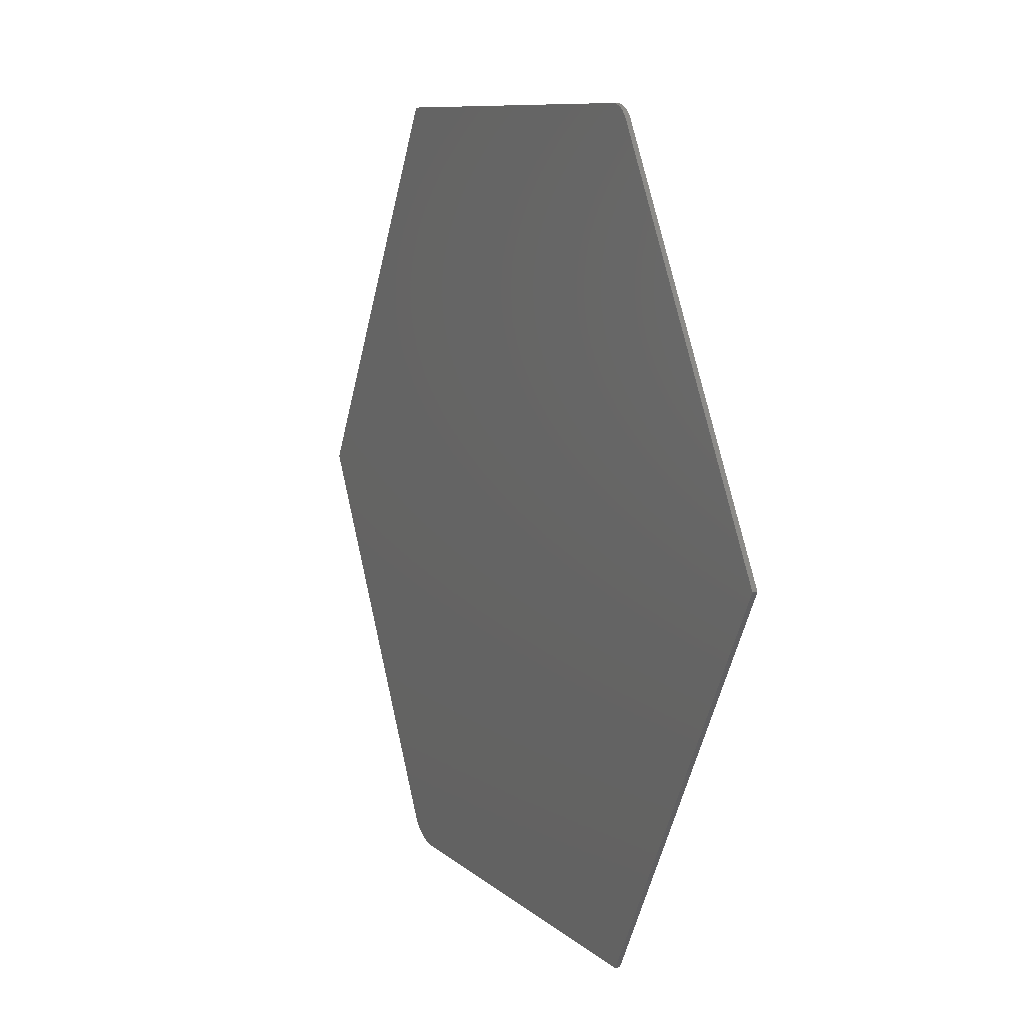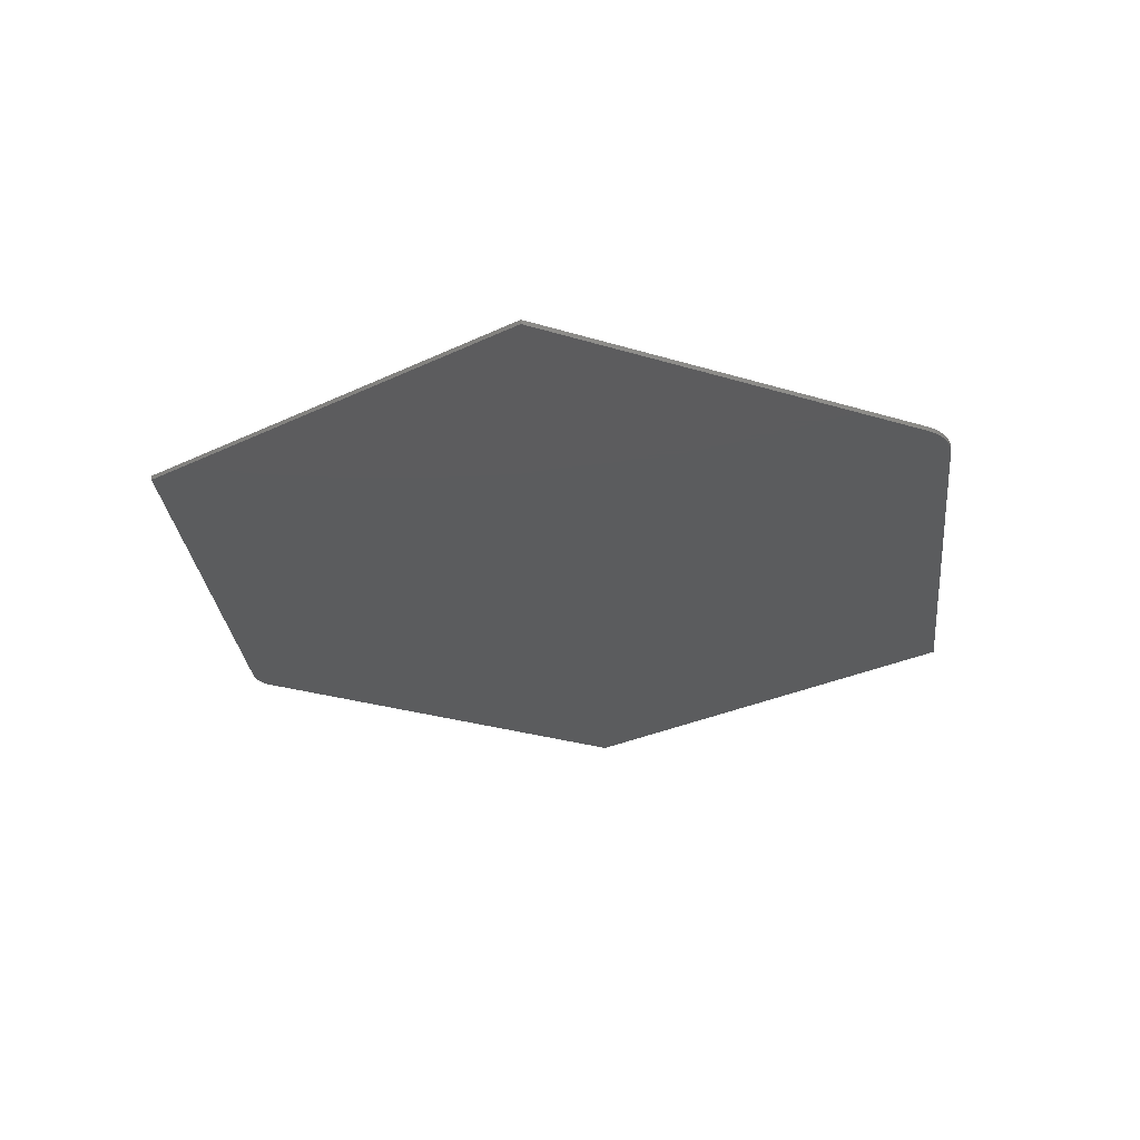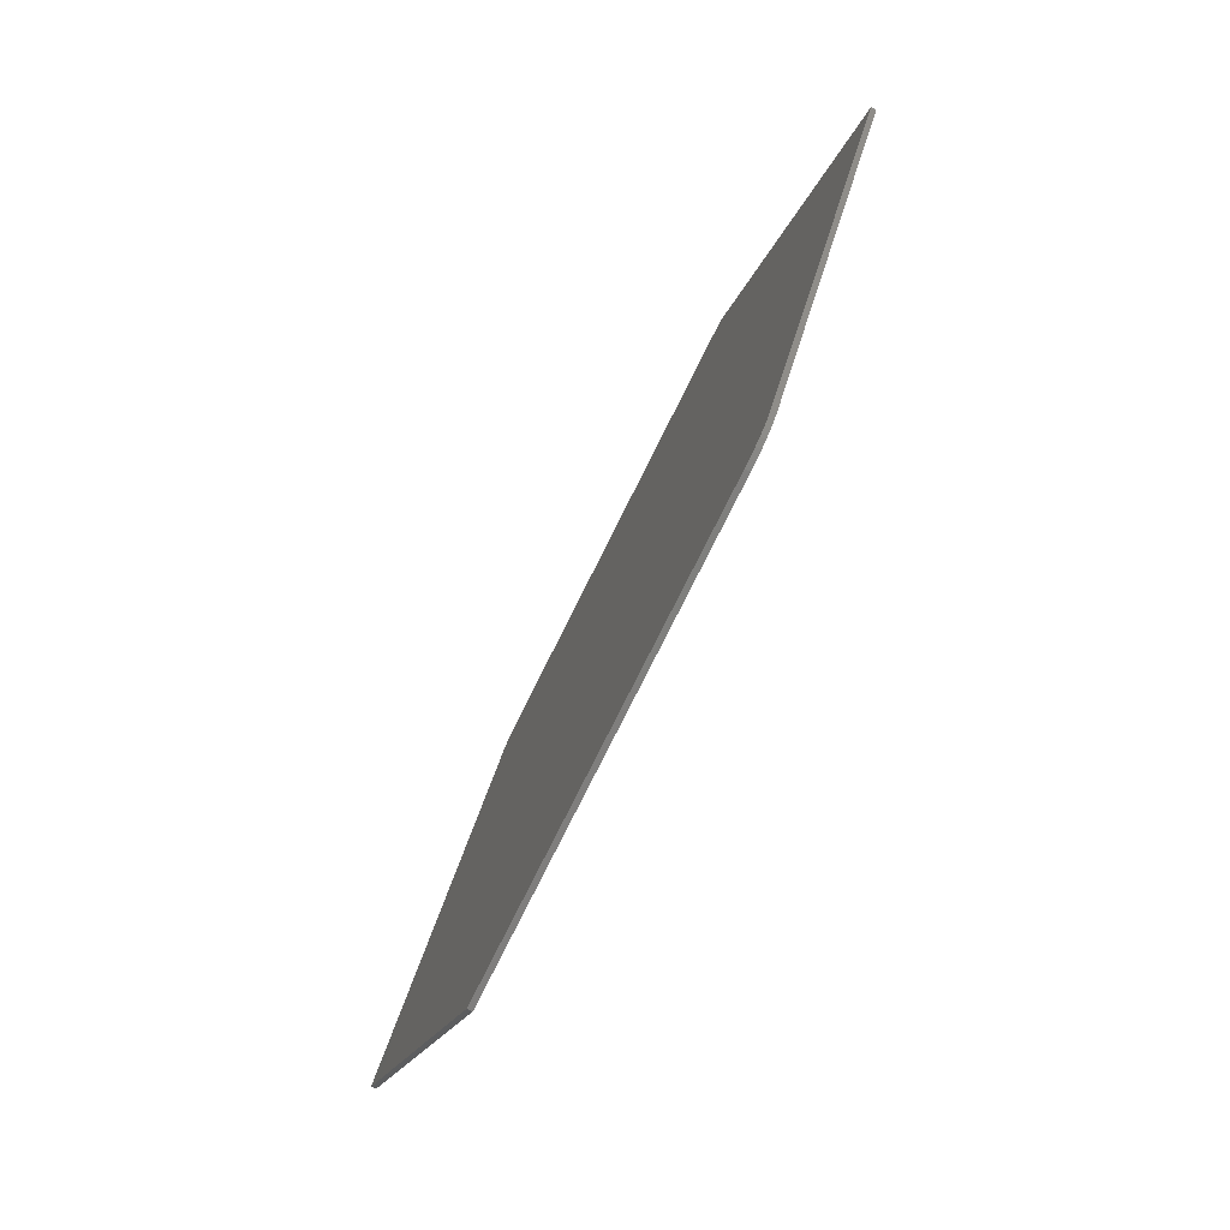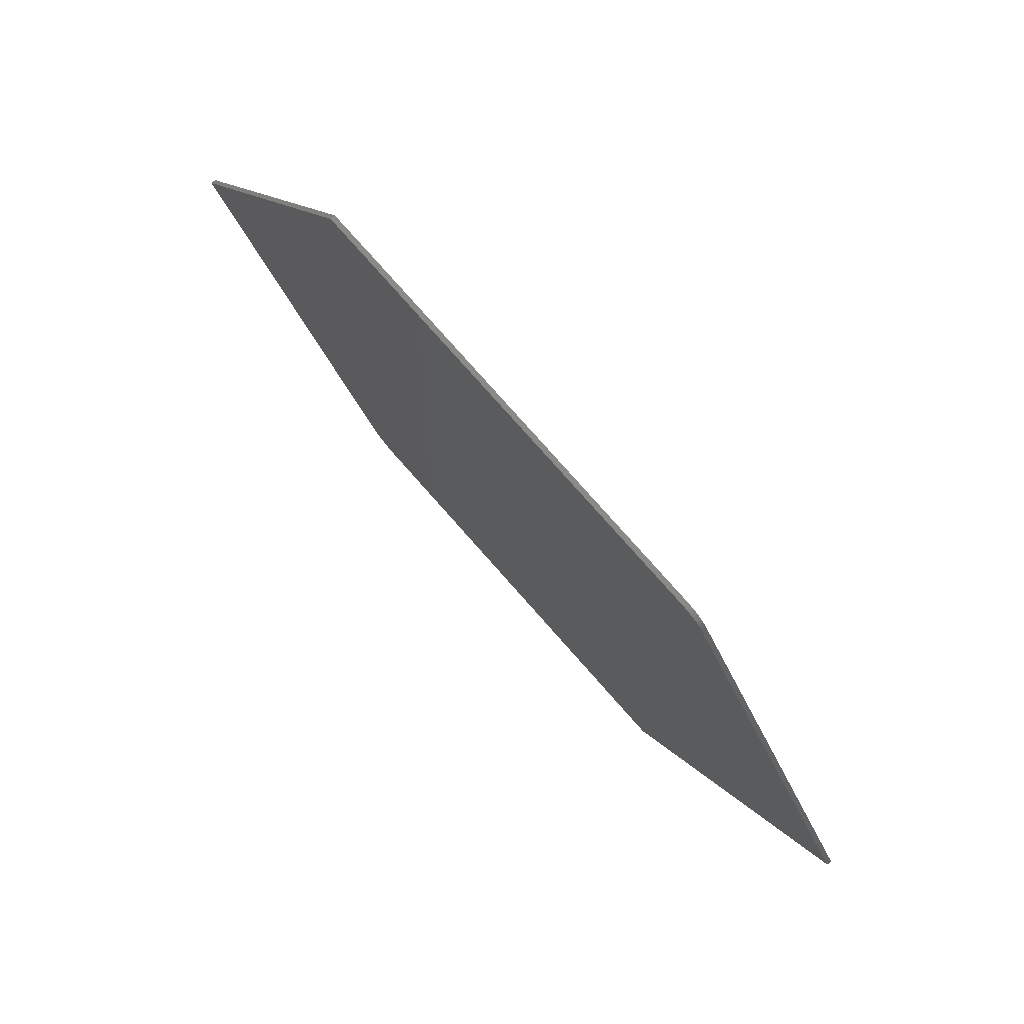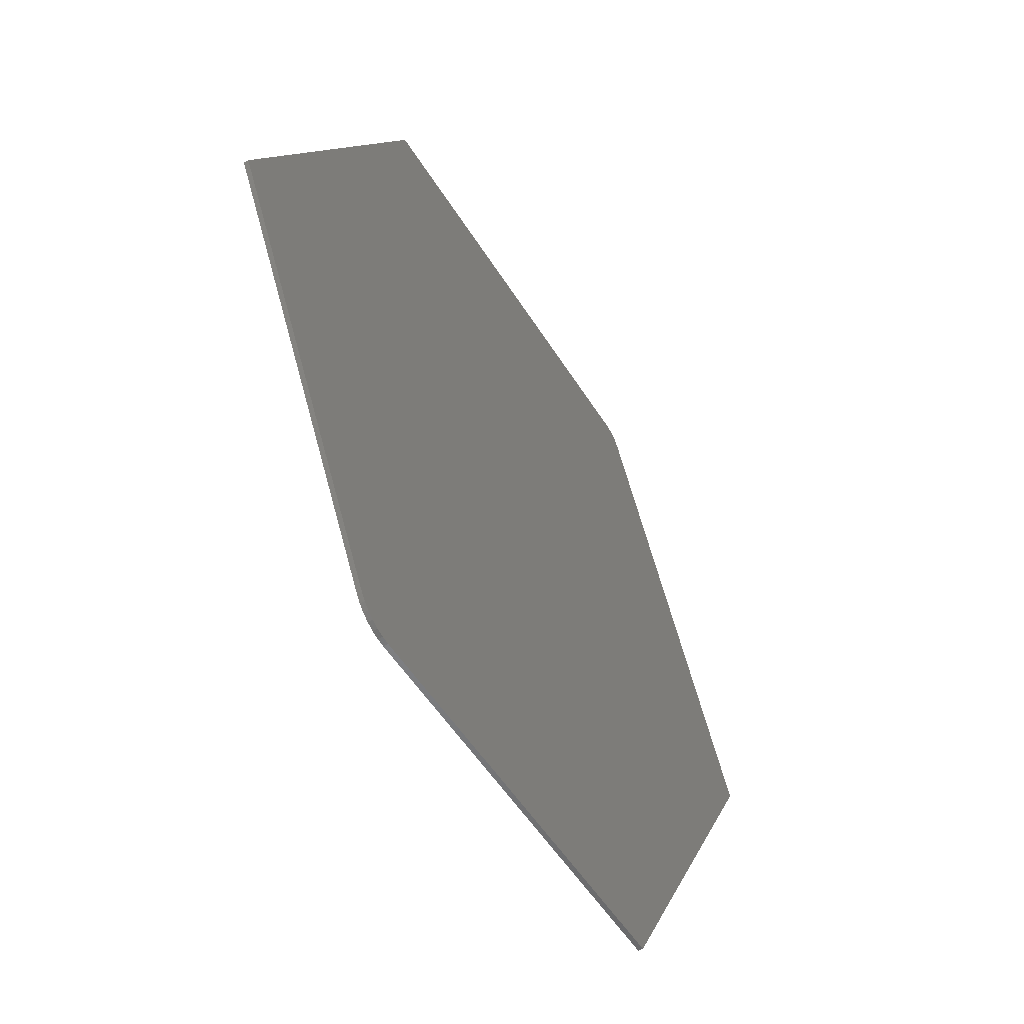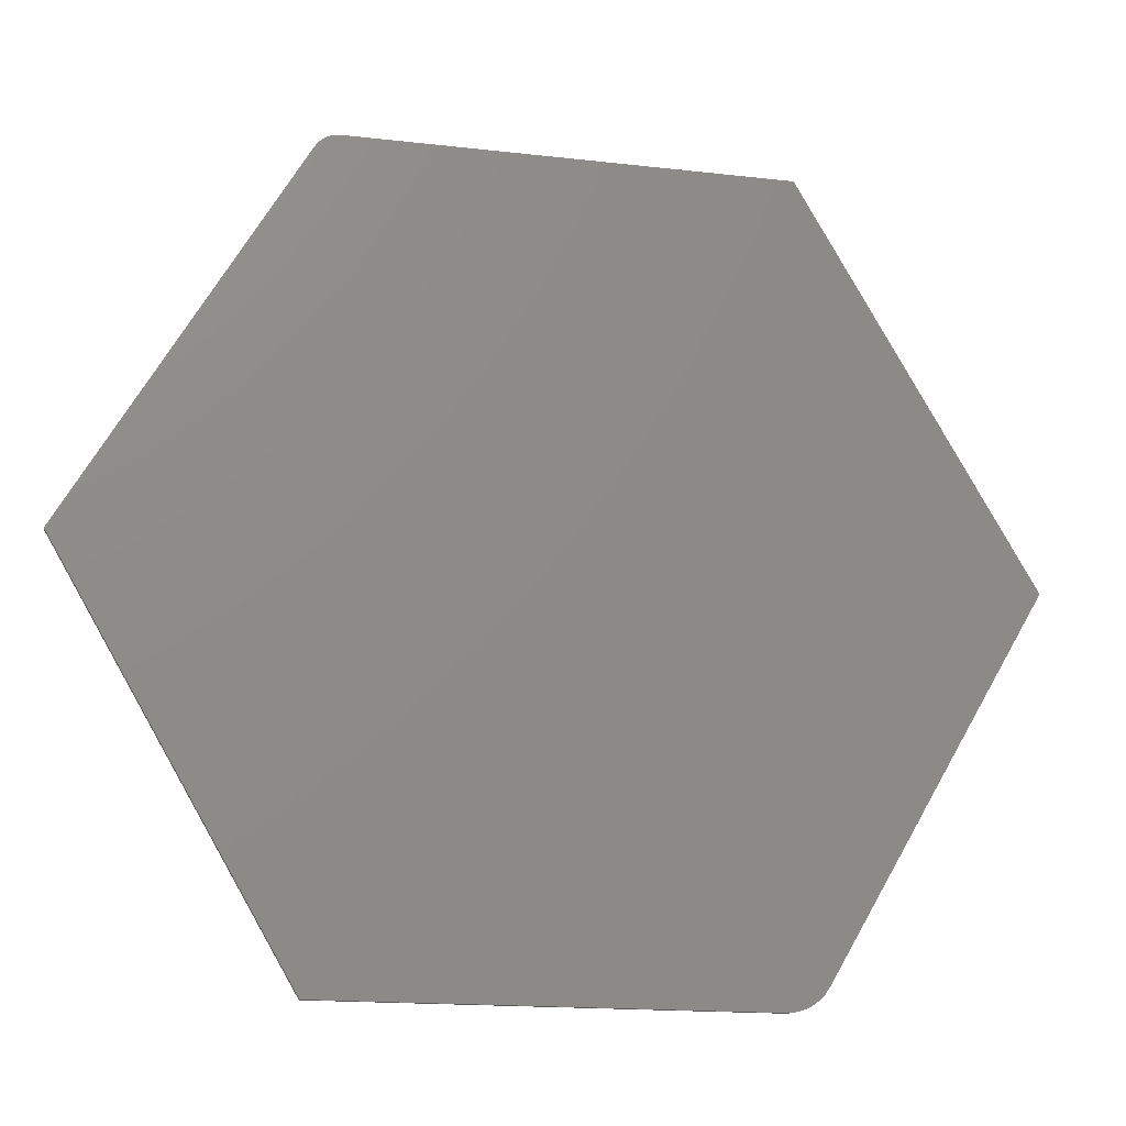
<metadata>
{"format":"stl","ext":"stl","renderer":"f3d","projection":"perspective","resolution":1024,"background":"white","views":[{"elev":9.1,"azim":-115.6,"up":"+Y"},{"elev":-29.2,"azim":-24.3,"up":"+Z"},{"elev":-78.7,"azim":63.4,"up":"+Y"},{"elev":78.2,"azim":-131.5,"up":"+Y"},{"elev":-52.1,"azim":120.9,"up":"+Y"},{"elev":-16.2,"azim":-13.5,"up":"+Y"}]}
</metadata>
<code>
# stl→obj: 36 verts, 68 faces
v -0.3442 0.6474 0.007812
v -0.3523 0.6467 0.007812
v -0.3601 0.6446 0.007812
v 0.3263 -0.6474 0.007812
v 0.3397 -0.6462 0.007812
v -0.3711 -0.6474 0.007812
v 0.75 -5.551e-17 0.007812
v 0.3711 0.6474 0.007812
v -0.3675 0.6412 0.007812
v -0.3742 0.6365 0.007812
v -0.3799 0.6308 0.007812
v -0.3846 0.6242 0.007812
v -0.75 0 0.007812
v 0.3528 -0.6427 0.007812
v 0.3651 -0.637 0.007812
v 0.3762 -0.6293 0.007812
v 0.3859 -0.6198 0.007812
v 0.3937 -0.6087 0.007812
v -0.3601 0.6446 0
v -0.3523 0.6467 0
v -0.3442 0.6474 0
v -0.3711 -0.6474 0
v 0.3397 -0.6462 0
v 0.3263 -0.6474 0
v 0.75 -5.551e-17 0
v -0.75 0 0
v -0.3846 0.6242 0
v -0.3799 0.6308 0
v -0.3742 0.6365 0
v -0.3675 0.6412 0
v 0.3711 0.6474 0
v 0.3937 -0.6087 0
v 0.3859 -0.6198 0
v 0.3762 -0.6293 0
v 0.3651 -0.637 0
v 0.3528 -0.6427 0
f 1 2 3
f 4 5 6
f 7 8 1
f 7 1 3
f 7 3 9
f 7 9 10
f 7 10 11
f 7 11 12
f 7 12 13
f 13 6 5
f 13 5 14
f 13 14 15
f 13 15 16
f 13 16 17
f 13 17 18
f 13 18 7
f 19 20 21
f 22 23 24
f 25 26 27
f 25 27 28
f 25 28 29
f 25 29 30
f 25 30 19
f 25 19 21
f 25 21 31
f 26 25 32
f 26 32 33
f 26 33 34
f 26 34 35
f 26 35 36
f 26 36 23
f 26 23 22
f 12 27 13
f 13 27 26
f 8 31 1
f 1 31 21
f 27 12 28
f 28 12 11
f 28 11 29
f 29 11 10
f 29 10 30
f 30 10 9
f 30 9 19
f 19 9 3
f 19 3 20
f 20 3 2
f 20 2 21
f 21 2 1
f 18 32 7
f 7 32 25
f 6 22 4
f 4 22 24
f 32 18 33
f 33 18 17
f 33 17 34
f 34 17 16
f 34 16 35
f 35 16 15
f 35 15 36
f 36 15 14
f 36 14 23
f 23 14 5
f 23 5 24
f 24 5 4
f 7 25 8
f 8 25 31
f 13 26 6
f 6 26 22

</code>
